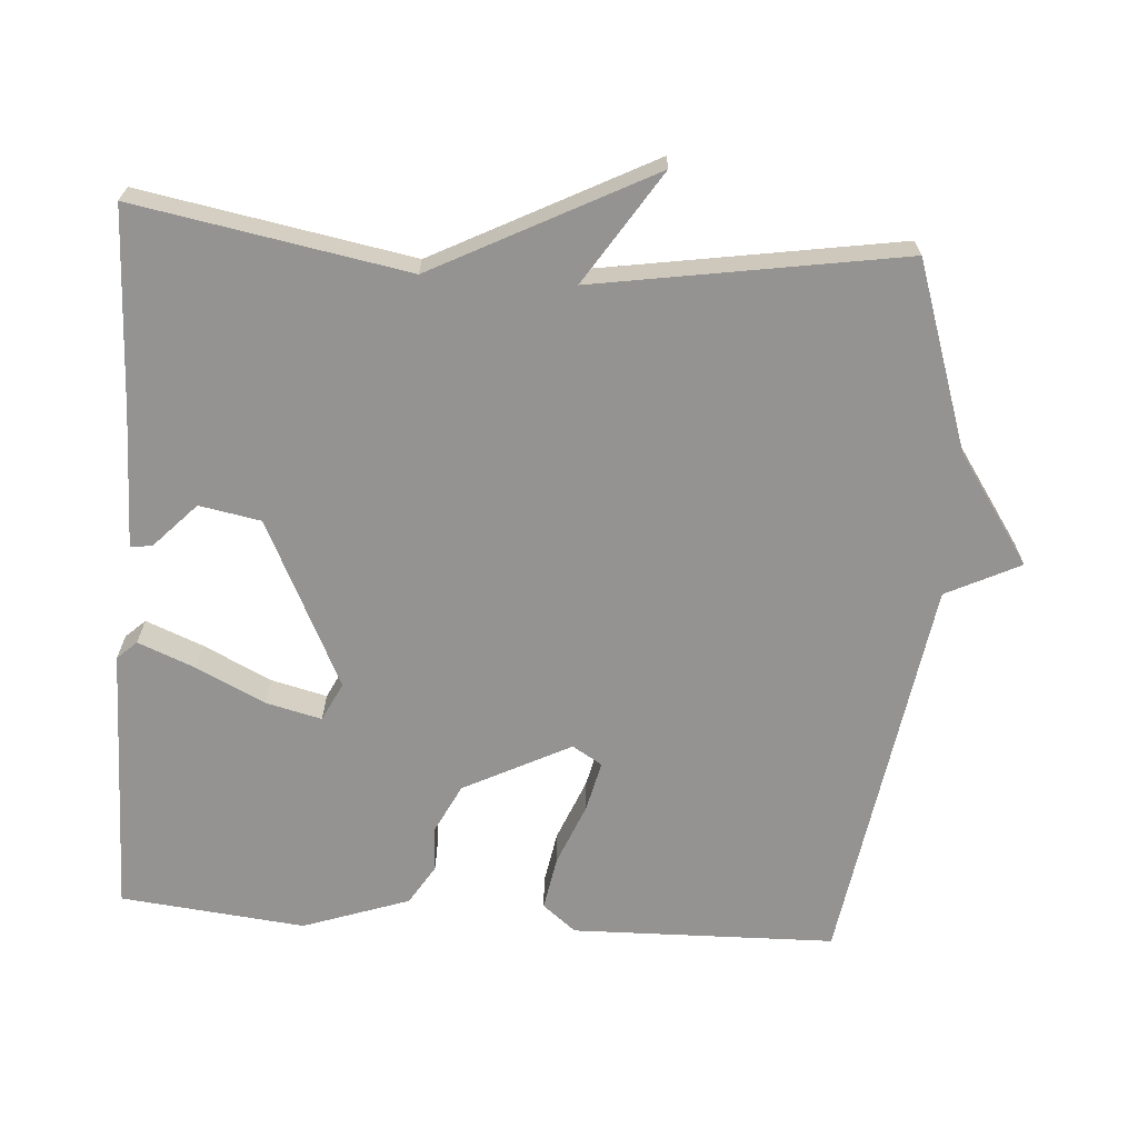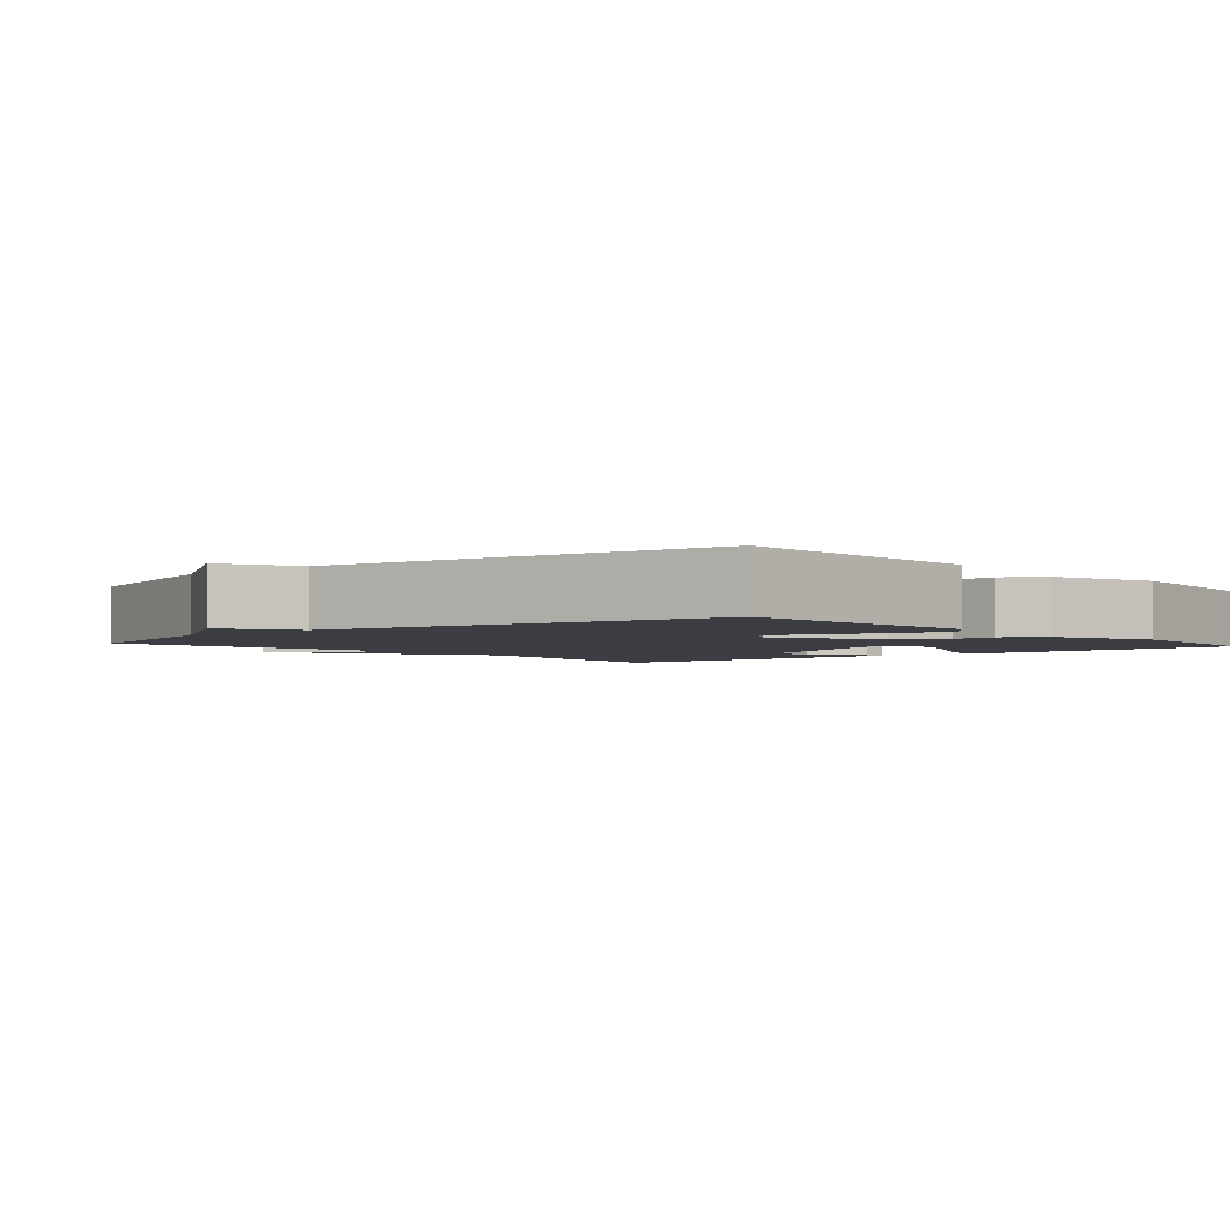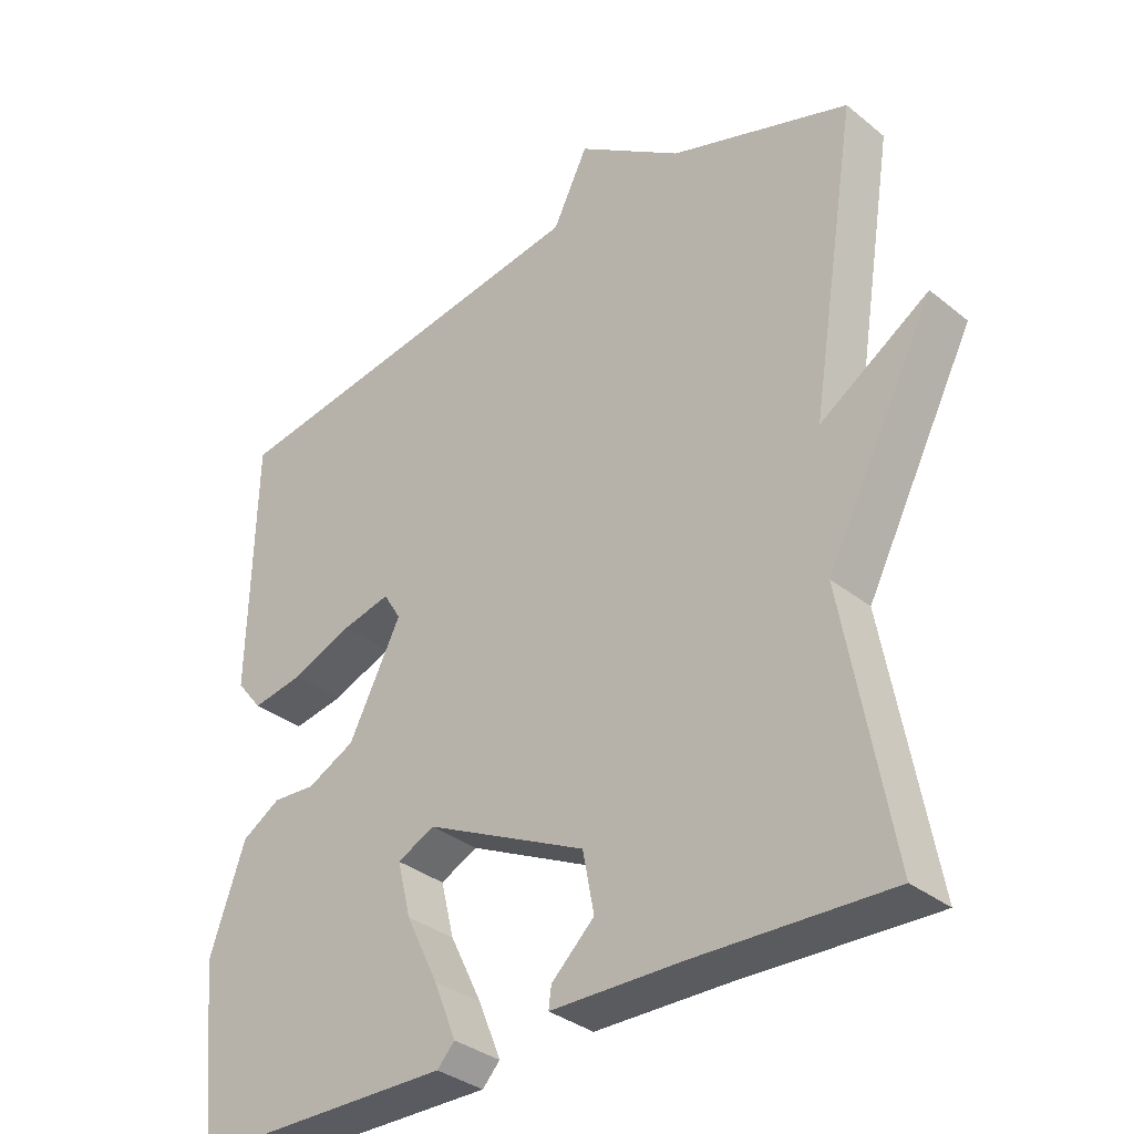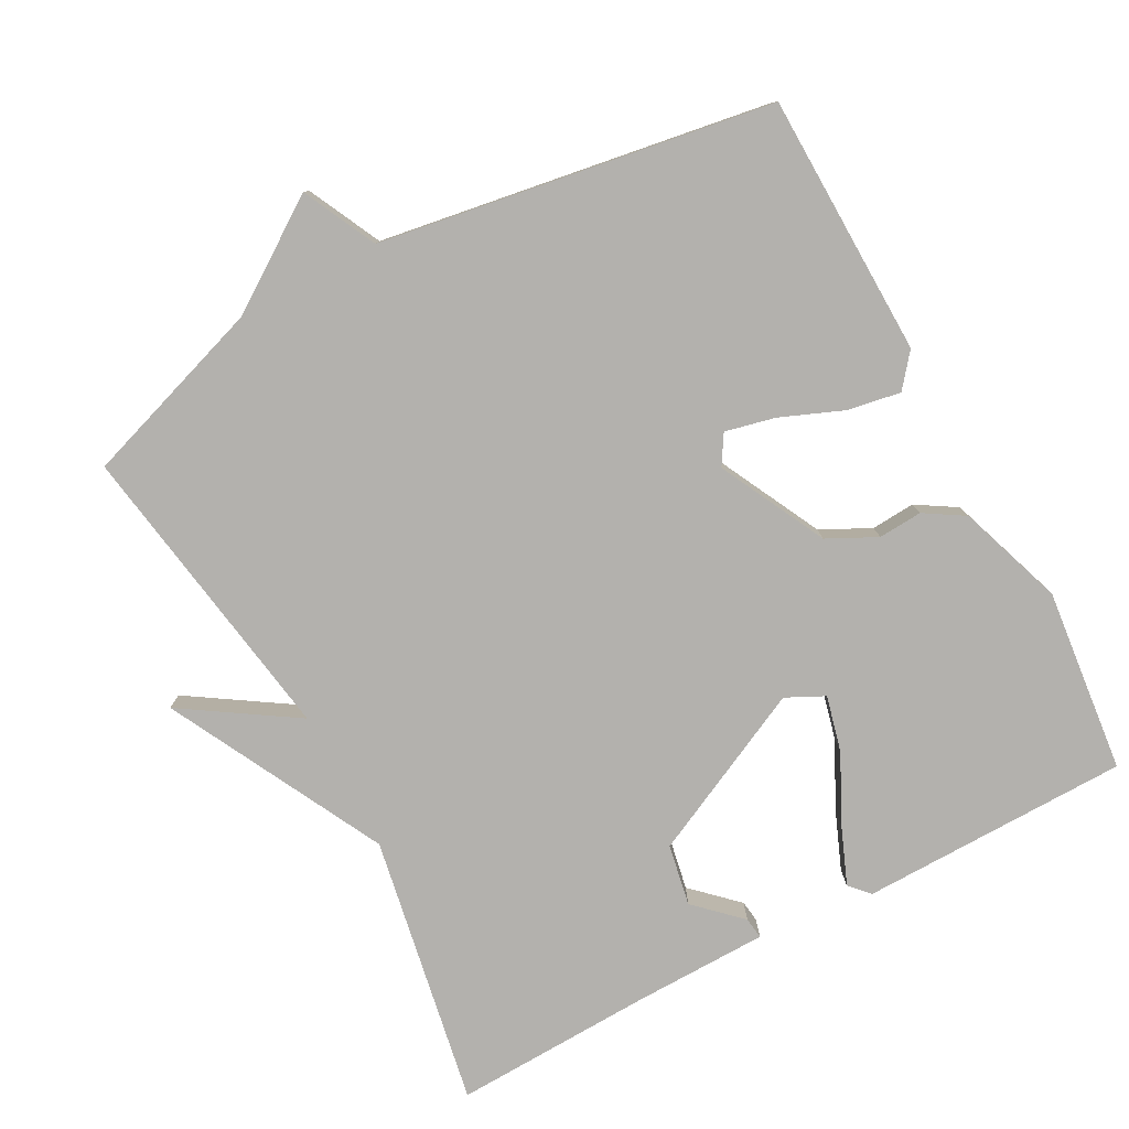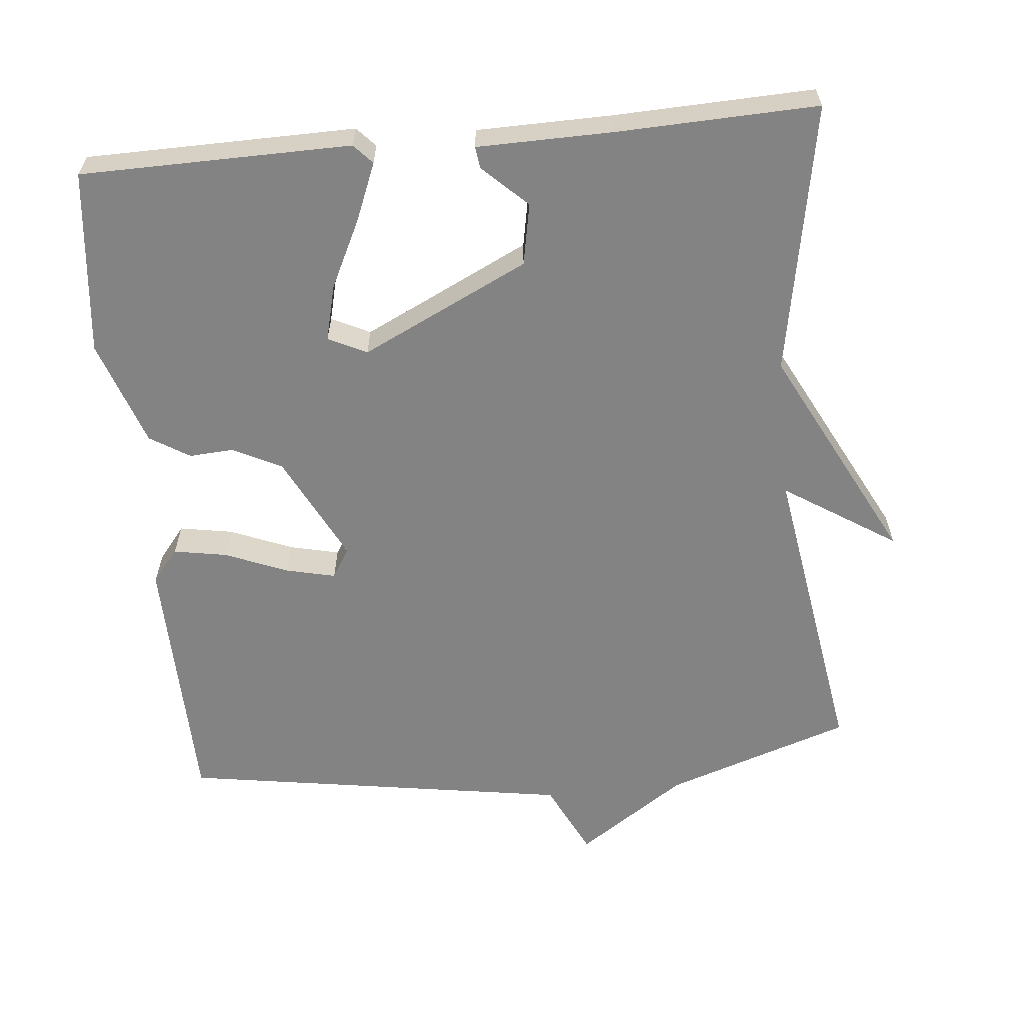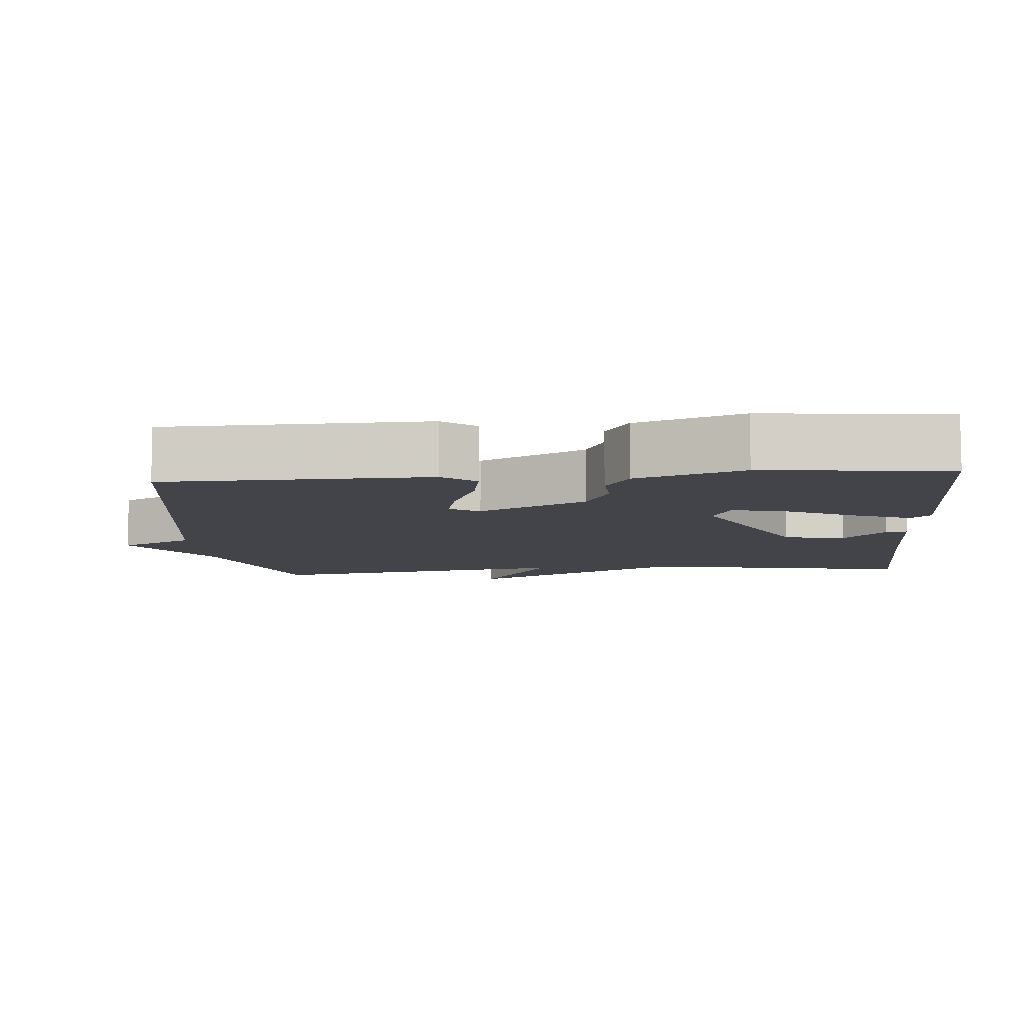
<metadata>
{"format":"obj","ext":"obj","renderer":"f3d","projection":"perspective","resolution":1024,"background":"white","views":[{"elev":-66.8,"azim":-94.0,"up":"+Y"},{"elev":-2.9,"azim":41.0,"up":"+Y"},{"elev":-34.0,"azim":-137.3,"up":"+Z"},{"elev":-79.3,"azim":28.2,"up":"+Y"},{"elev":-61.2,"azim":-174.5,"up":"+Y"},{"elev":-8.4,"azim":94.8,"up":"+Y"}]}
</metadata>
<code>
v -0.5 0.07 0.5
v -0.243 0.07 0.586
v -0.093 0.07 0.688
v -0.043 0.07 0.586
v 0.5 0.07 0.5
v 0.508 0.07 0.137
v 0.471 0.07 0.091
v 0.397 0.07 0.104
v 0.311 0.07 0.139
v 0.242 0.07 0.155
v 0.217 0.07 0.114
v 0.292 0.07 -0.034
v 0.36 0.07 -0.068
v 0.421 0.07 -0.064
v 0.476 0.07 -0.098
v 0.527 0.07 -0.245
v 0.5 0.07 -0.5
v 0.127 0.07 -0.505
v 0.102 0.07 -0.478
v 0.134 0.07 -0.399
v 0.18 0.07 -0.305
v 0.199 0.07 -0.228
v 0.146 0.07 -0.202
v -0.085 0.07 -0.314
v -0.101 0.07 -0.399
v -0.04 0.07 -0.457
v -0.036 0.07 -0.487
v -0.224 0.07 -0.49
v -0.5 0.07 -0.5
v -0.432 0.07 -0.125
v -0.587 0.07 0.175
v -0.432 0.07 0.075
v -0.5 0 0.5
v -0.243 0 0.586
v -0.093 0 0.688
v -0.043 0 0.586
v 0.5 0 0.5
v 0.508 0 0.137
v 0.471 0 0.091
v 0.397 0 0.104
v 0.311 0 0.139
v 0.242 0 0.155
v 0.217 0 0.114
v 0.292 0 -0.034
v 0.36 0 -0.068
v 0.421 0 -0.064
v 0.476 0 -0.098
v 0.527 0 -0.245
v 0.5 0 -0.5
v 0.127 0 -0.505
v 0.102 0 -0.478
v 0.134 0 -0.399
v 0.18 0 -0.305
v 0.199 0 -0.228
v 0.146 0 -0.202
v -0.085 0 -0.314
v -0.101 0 -0.399
v -0.04 0 -0.457
v -0.036 0 -0.487
v -0.224 0 -0.49
v -0.5 0 -0.5
v -0.432 0 -0.125
v -0.587 0 0.175
v -0.432 0 0.075
f 30 31 32
f 28 29 30
f 27 28 30
f 26 27 30
f 25 26 30
f 24 25 30 32
f 32 1 2
f 24 32 2
f 23 24 2
f 19 20 21
f 18 19 21
f 17 18 21
f 16 17 21
f 15 16 21
f 14 15 21
f 13 14 21
f 12 13 21 22
f 22 23 2
f 12 22 2
f 11 12 2
f 7 8 9
f 6 7 9
f 5 6 9
f 4 5 9
f 4 9 10
f 2 3 4
f 2 4 10 11
f 64 63 62
f 62 61 60
f 62 60 59
f 62 59 58
f 62 58 57
f 64 62 57 56
f 34 33 64
f 34 64 56
f 34 56 55
f 53 52 51
f 53 51 50
f 53 50 49
f 53 49 48
f 53 48 47
f 53 47 46
f 53 46 45
f 54 53 45 44
f 34 55 54
f 34 54 44
f 34 44 43
f 41 40 39
f 41 39 38
f 41 38 37
f 41 37 36
f 42 41 36
f 36 35 34
f 43 42 36 34
f 1 33 34 2
f 2 34 35 3
f 3 35 36 4
f 4 36 37 5
f 5 37 38 6
f 6 38 39 7
f 7 39 40 8
f 8 40 41 9
f 9 41 42 10
f 10 42 43 11
f 11 43 44 12
f 12 44 45 13
f 13 45 46 14
f 14 46 47 15
f 15 47 48 16
f 16 48 49 17
f 17 49 50 18
f 18 50 51 19
f 19 51 52 20
f 20 52 53 21
f 21 53 54 22
f 22 54 55 23
f 23 55 56 24
f 24 56 57 25
f 25 57 58 26
f 26 58 59 27
f 27 59 60 28
f 28 60 61 29
f 29 61 62 30
f 30 62 63 31
f 31 63 64 32
f 32 64 33 1

</code>
